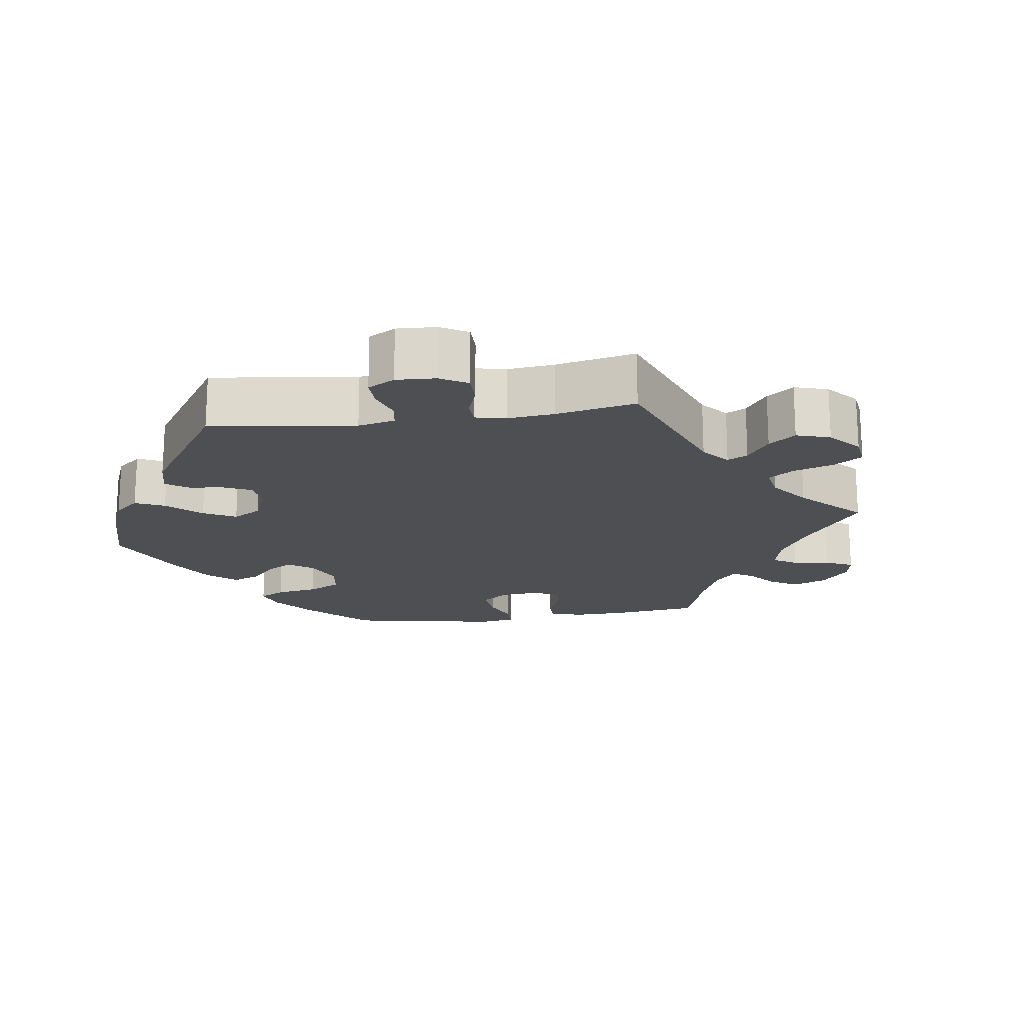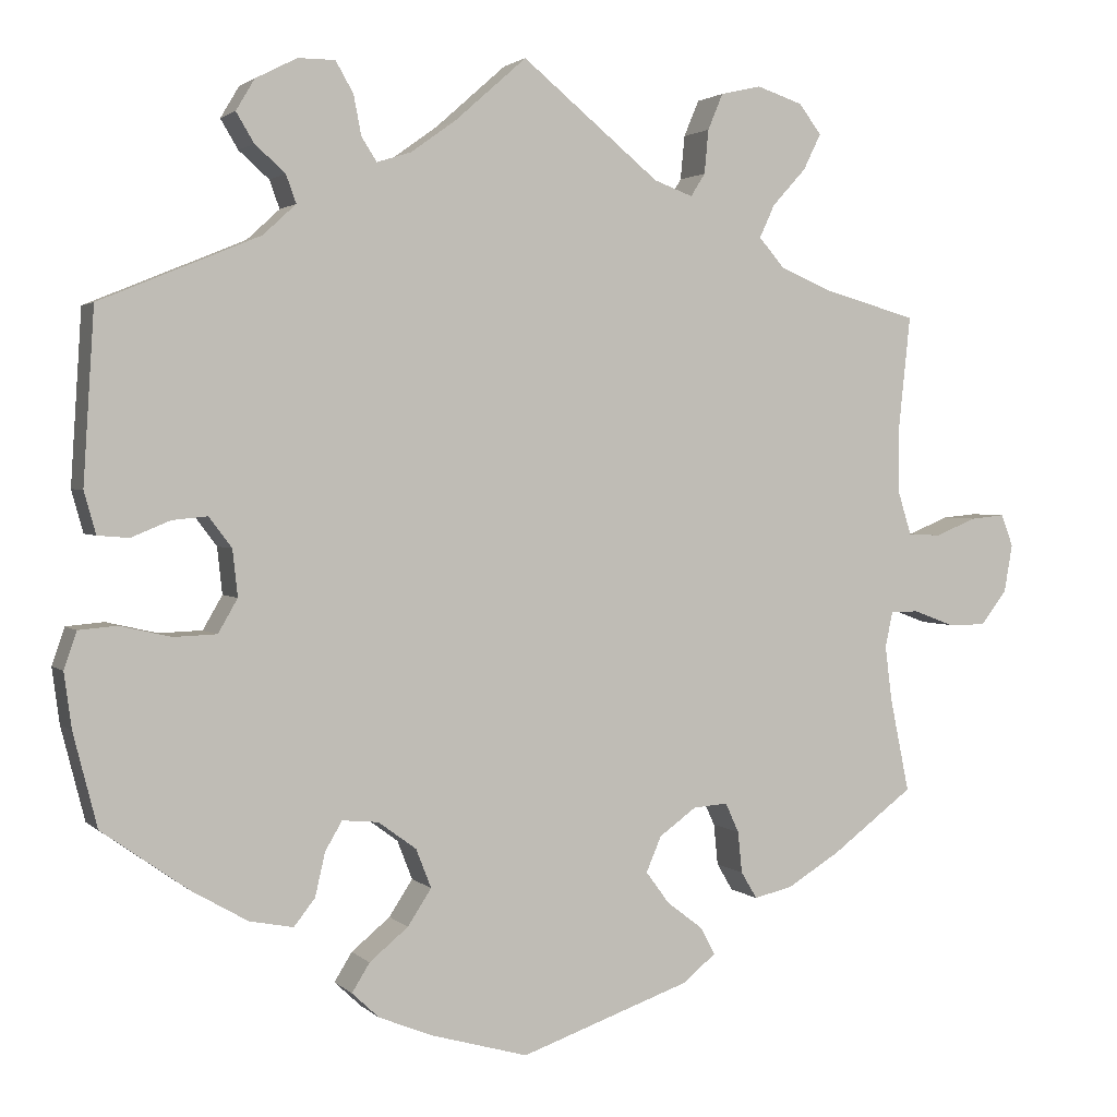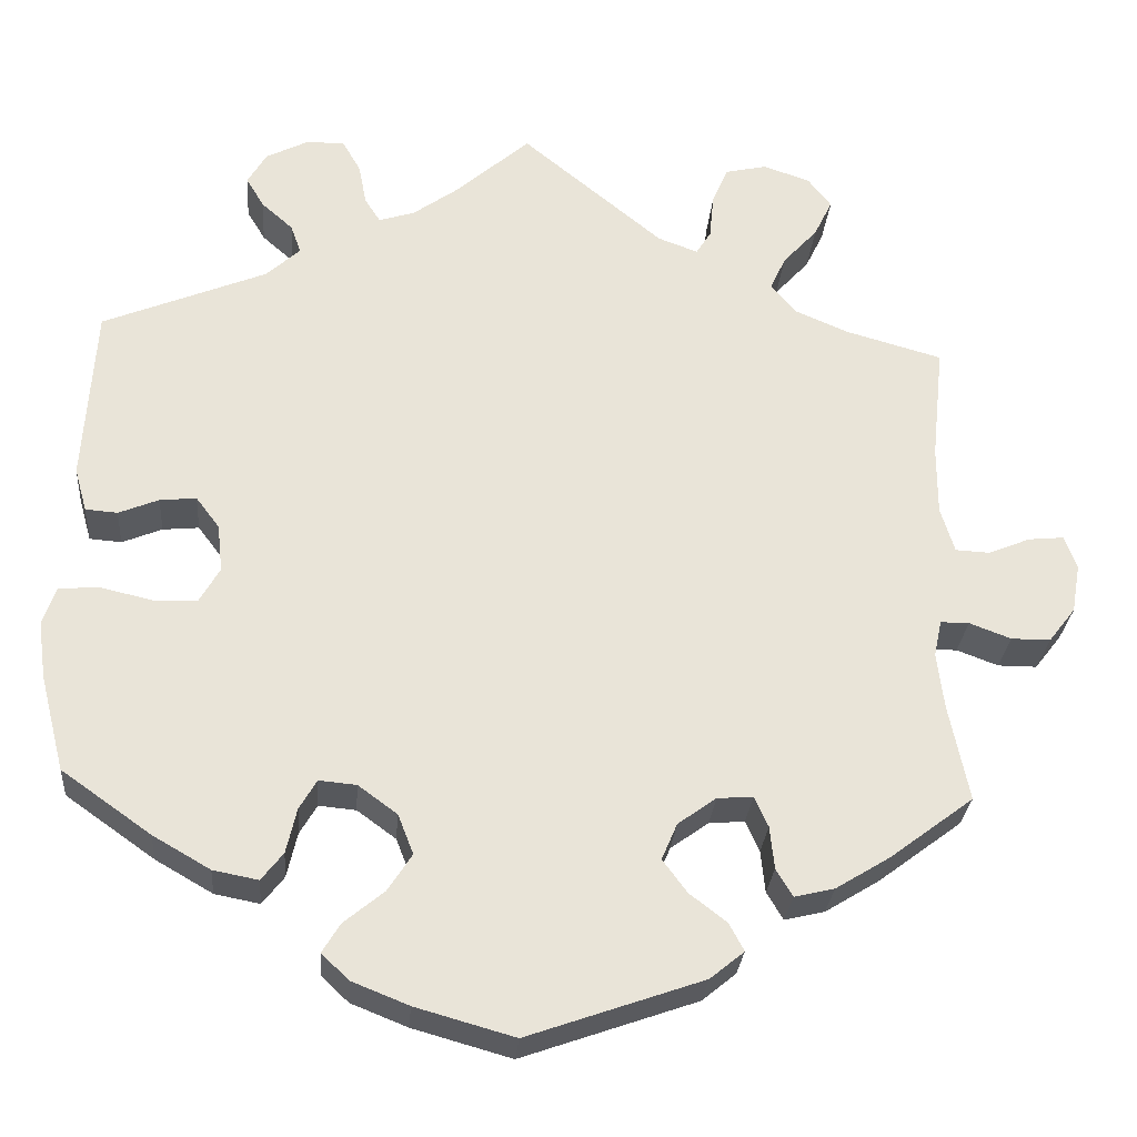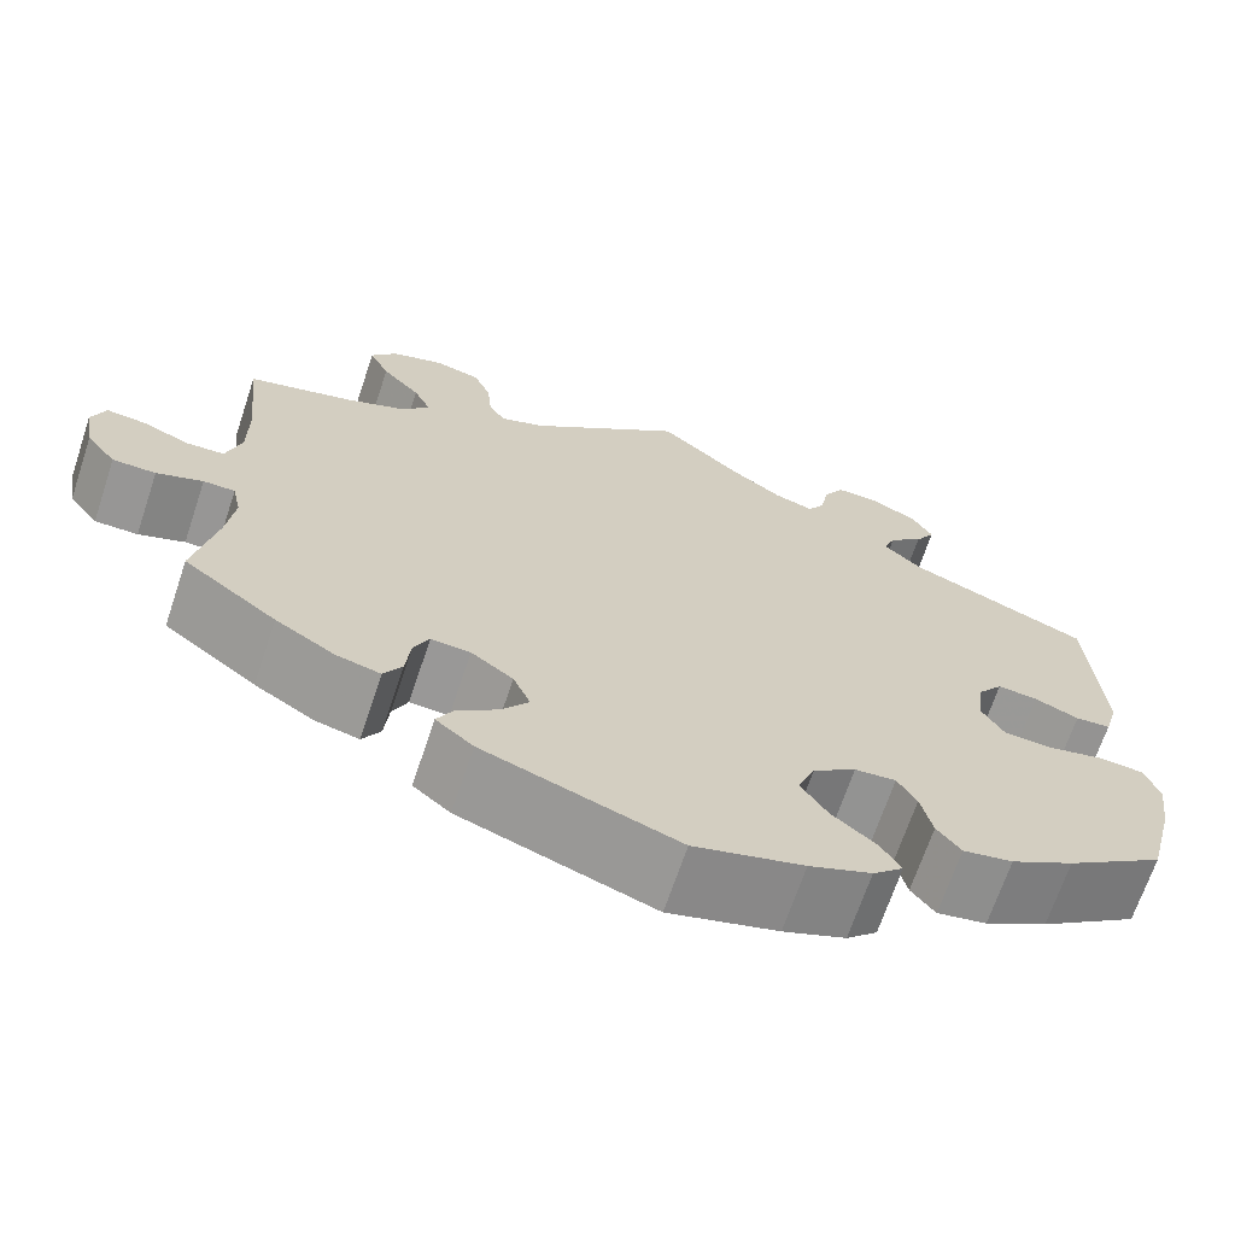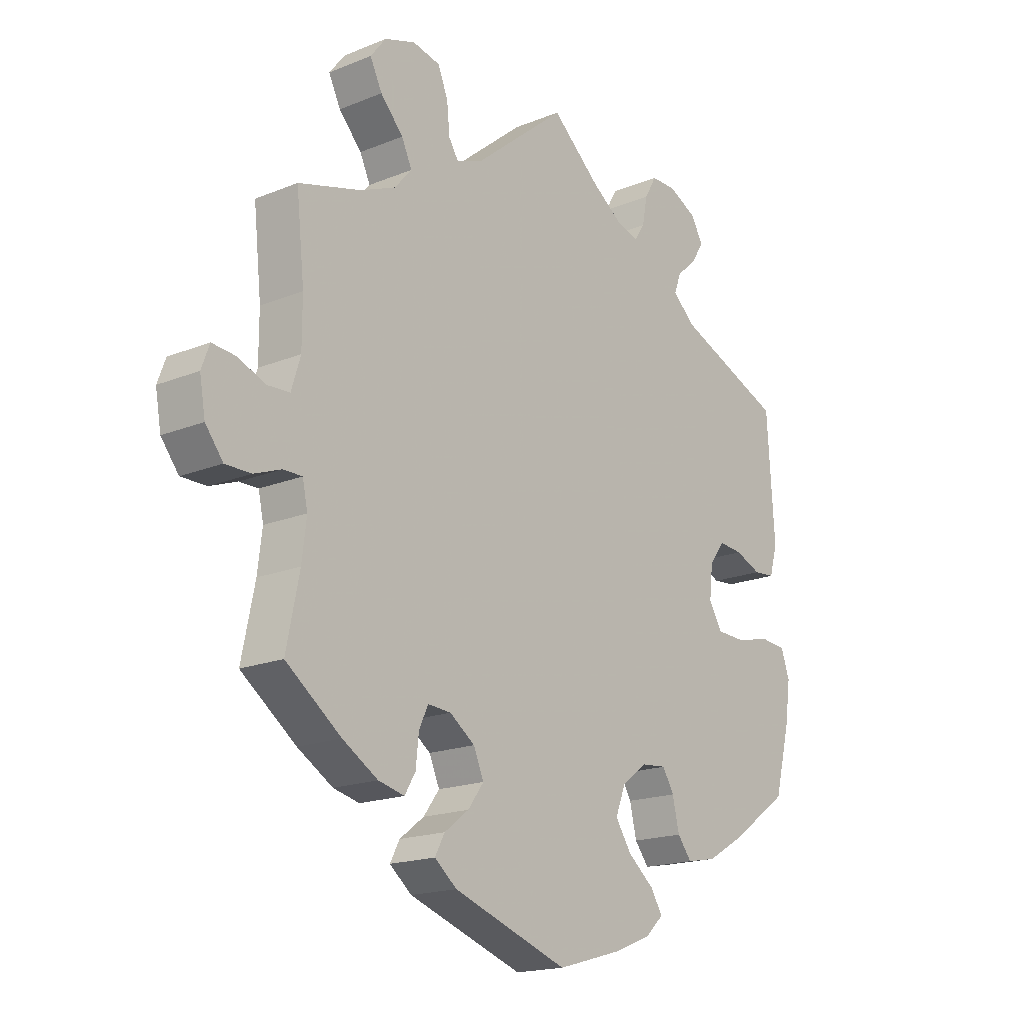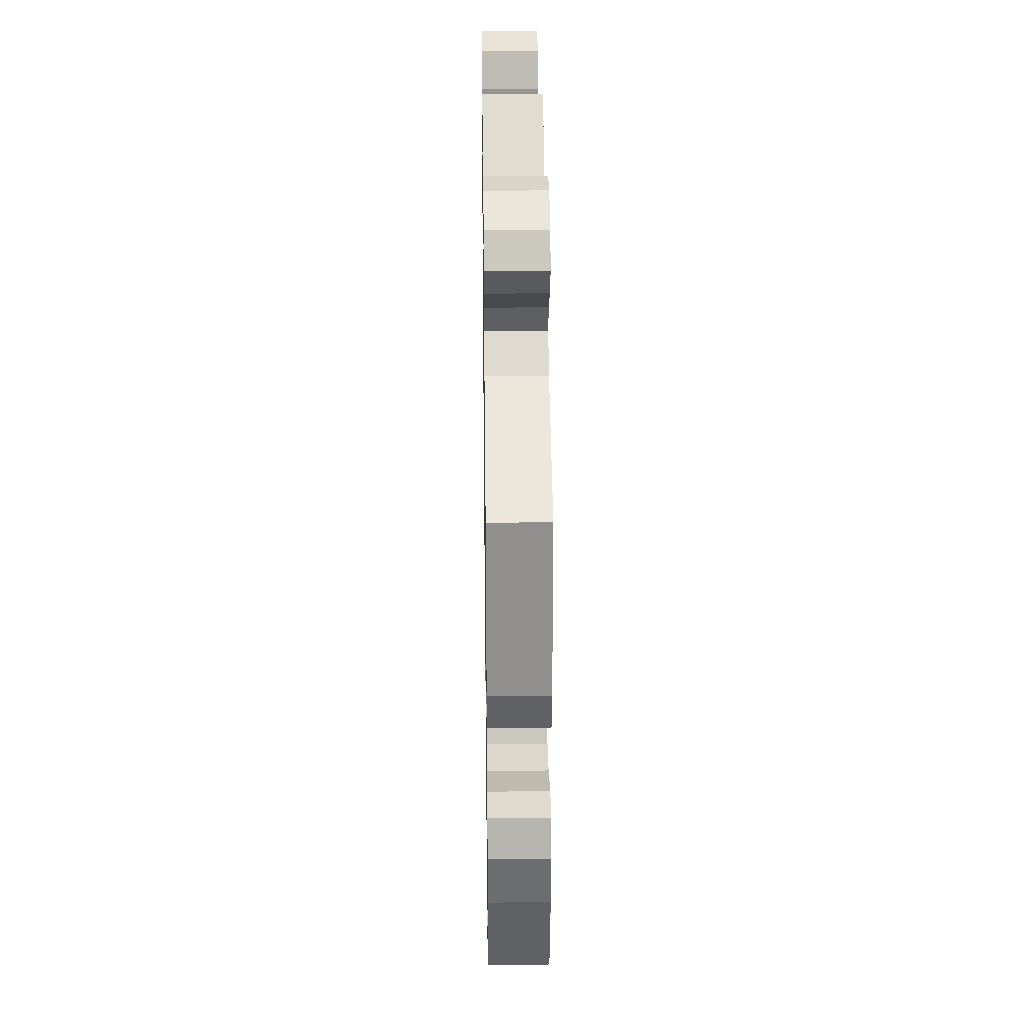
<metadata>
{"format":"obj","ext":"obj","renderer":"f3d","projection":"perspective","resolution":1024,"background":"white","views":[{"elev":-18.2,"azim":-21.7,"up":"+Y"},{"elev":2.2,"azim":-21.2,"up":"+Z"},{"elev":-28.1,"azim":-4.6,"up":"+Z"},{"elev":-68.0,"azim":161.5,"up":"+Z"},{"elev":-17.7,"azim":128.8,"up":"+Z"},{"elev":28.4,"azim":-90.8,"up":"+Z"}]}
</metadata>
<code>
v -0.114 0.07 -0.546
v -0.179 0.07 -0.52
v -0.211 0.07 -0.49
v -0.19 0.07 -0.456
v -0.144 0.07 -0.418
v -0.116 0.07 -0.375
v -0.134 0.07 -0.329
v -0.179 0.07 -0.296
v -0.222 0.07 -0.292
v -0.242 0.07 -0.326
v -0.254 0.07 -0.378
v -0.279 0.07 -0.41
v -0.331 0.07 -0.4
v -0.397 0.07 -0.362
v -0.5 0.07 -0.289
v -0.528 0.07 -0.179
v -0.537 0.07 -0.113
v -0.522 0.07 -0.069
v -0.477 0.07 -0.065
v -0.416 0.07 -0.079
v -0.365 0.07 -0.077
v -0.342 0.07 -0.037
v -0.348 0.07 0.018
v -0.375 0.07 0.054
v -0.417 0.07 0.05
v -0.463 0.07 0.031
v -0.5 0.07 0.034
v -0.514 0.07 0.084
v -0.501 0.07 0.288
v -0.312 0.07 0.366
v -0.273 0.07 0.402
v -0.285 0.07 0.435
v -0.321 0.07 0.467
v -0.342 0.07 0.502
v -0.32 0.07 0.539
v -0.271 0.07 0.564
v -0.227 0.07 0.564
v -0.206 0.07 0.527
v -0.197 0.07 0.48
v -0.179 0.07 0.452
v -0.138 0.07 0.465
v -0.085 0.07 0.503
v 0 0.07 0.578
v 0.163 0.07 0.444
v 0.209 0.07 0.427
v 0.226 0.07 0.454
v 0.231 0.07 0.506
v 0.249 0.07 0.549
v 0.297 0.07 0.56
v 0.351 0.07 0.542
v 0.378 0.07 0.507
v 0.357 0.07 0.464
v 0.317 0.07 0.42
v 0.299 0.07 0.381
v 0.329 0.07 0.346
v 0.39 0.07 0.32
v 0.501 0.07 0.289
v 0.487 0.07 0.156
v 0.487 0.07 0.077
v 0.503 0.07 0.025
v 0.542 0.07 0.023
v 0.591 0.07 0.043
v 0.632 0.07 0.047
v 0.646 0.07 0.009
v 0.636 0.07 -0.048
v 0.605 0.07 -0.088
v 0.56 0.07 -0.088
v 0.512 0.07 -0.07
v 0.479 0.07 -0.07
v 0.47 0.07 -0.112
v 0.478 0.07 -0.177
v 0.501 0.07 -0.289
v 0.404 0.07 -0.362
v 0.342 0.07 -0.4
v 0.296 0.07 -0.411
v 0.277 0.07 -0.379
v 0.272 0.07 -0.33
v 0.256 0.07 -0.295
v 0.215 0.07 -0.298
v 0.171 0.07 -0.33
v 0.153 0.07 -0.372
v 0.181 0.07 -0.41
v 0.224 0.07 -0.443
v 0.241 0.07 -0.475
v 0.202 0.07 -0.507
v 0 0.07 -0.578
v -0.114 0 -0.546
v -0.179 0 -0.52
v -0.211 0 -0.49
v -0.19 0 -0.456
v -0.144 0 -0.418
v -0.116 0 -0.375
v -0.134 0 -0.329
v -0.179 0 -0.296
v -0.222 0 -0.292
v -0.242 0 -0.326
v -0.254 0 -0.378
v -0.279 0 -0.41
v -0.331 0 -0.4
v -0.397 0 -0.362
v -0.5 0 -0.289
v -0.528 0 -0.179
v -0.537 0 -0.113
v -0.522 0 -0.069
v -0.477 0 -0.065
v -0.416 0 -0.079
v -0.365 0 -0.077
v -0.342 0 -0.037
v -0.348 0 0.018
v -0.375 0 0.054
v -0.417 0 0.05
v -0.463 0 0.031
v -0.5 0 0.034
v -0.514 0 0.084
v -0.501 0 0.288
v -0.312 0 0.366
v -0.273 0 0.402
v -0.285 0 0.435
v -0.321 0 0.467
v -0.342 0 0.502
v -0.32 0 0.539
v -0.271 0 0.564
v -0.227 0 0.564
v -0.206 0 0.527
v -0.197 0 0.48
v -0.179 0 0.452
v -0.138 0 0.465
v -0.085 0 0.503
v 0 0 0.578
v 0.163 0 0.444
v 0.209 0 0.427
v 0.226 0 0.454
v 0.231 0 0.506
v 0.249 0 0.549
v 0.297 0 0.56
v 0.351 0 0.542
v 0.378 0 0.507
v 0.357 0 0.464
v 0.317 0 0.42
v 0.299 0 0.381
v 0.329 0 0.346
v 0.39 0 0.32
v 0.501 0 0.289
v 0.487 0 0.156
v 0.487 0 0.077
v 0.503 0 0.025
v 0.542 0 0.023
v 0.591 0 0.043
v 0.632 0 0.047
v 0.646 0 0.009
v 0.636 0 -0.048
v 0.605 0 -0.088
v 0.56 0 -0.088
v 0.512 0 -0.07
v 0.479 0 -0.07
v 0.47 0 -0.112
v 0.478 0 -0.177
v 0.501 0 -0.289
v 0.404 0 -0.362
v 0.342 0 -0.4
v 0.296 0 -0.411
v 0.277 0 -0.379
v 0.272 0 -0.33
v 0.256 0 -0.295
v 0.215 0 -0.298
v 0.171 0 -0.33
v 0.153 0 -0.372
v 0.181 0 -0.41
v 0.224 0 -0.443
v 0.241 0 -0.475
v 0.202 0 -0.507
v 0 0 -0.578
f 82 83 84 85
f 81 82 85 86
f 80 81 86 1
f 74 75 76 77
f 74 77 78
f 71 72 73 74
f 70 71 74 78
f 69 70 78 79
f 65 66 67 68
f 65 68 69
f 64 65 69
f 61 62 63 64
f 60 61 64 69
f 59 60 69 79
f 56 57 58
f 55 56 58 59
f 54 55 59 79
f 50 51 52 53
f 50 53 54
f 49 50 54
f 46 47 48 49
f 45 46 49 54
f 44 45 54 79
f 42 43 44 79
f 36 37 38 39
f 36 39 40
f 35 36 40
f 32 33 34 35
f 31 32 35 40
f 30 31 40 41
f 28 29 30
f 25 26 27 28
f 24 25 28 30
f 23 24 30 41
f 17 18 19 20
f 17 20 21
f 16 17 21
f 15 16 21
f 14 15 21
f 13 14 21 22
f 10 11 12 13
f 9 10 13 22
f 2 3 4 5
f 80 1 2 5
f 80 5 6
f 79 80 6 7
f 42 79 7 8
f 22 23 41 42
f 8 9 22 42
f 171 170 169 168
f 172 171 168 167
f 87 172 167 166
f 163 162 161 160
f 164 163 160
f 160 159 158 157
f 164 160 157 156
f 165 164 156 155
f 154 153 152 151
f 155 154 151
f 155 151 150
f 150 149 148 147
f 155 150 147 146
f 165 155 146 145
f 144 143 142
f 145 144 142 141
f 165 145 141 140
f 139 138 137 136
f 140 139 136
f 140 136 135
f 135 134 133 132
f 140 135 132 131
f 165 140 131 130
f 165 130 129 128
f 125 124 123 122
f 126 125 122
f 126 122 121
f 121 120 119 118
f 126 121 118 117
f 127 126 117 116
f 116 115 114
f 114 113 112 111
f 116 114 111 110
f 127 116 110 109
f 106 105 104 103
f 107 106 103
f 107 103 102
f 107 102 101
f 107 101 100
f 108 107 100 99
f 99 98 97 96
f 108 99 96 95
f 91 90 89 88
f 91 88 87 166
f 92 91 166
f 93 92 166 165
f 94 93 165 128
f 128 127 109 108
f 128 108 95 94
f 1 87 88 2
f 2 88 89 3
f 3 89 90 4
f 4 90 91 5
f 5 91 92 6
f 6 92 93 7
f 7 93 94 8
f 8 94 95 9
f 9 95 96 10
f 10 96 97 11
f 11 97 98 12
f 12 98 99 13
f 13 99 100 14
f 14 100 101 15
f 15 101 102 16
f 16 102 103 17
f 17 103 104 18
f 18 104 105 19
f 19 105 106 20
f 20 106 107 21
f 21 107 108 22
f 22 108 109 23
f 23 109 110 24
f 24 110 111 25
f 25 111 112 26
f 26 112 113 27
f 27 113 114 28
f 28 114 115 29
f 29 115 116 30
f 30 116 117 31
f 31 117 118 32
f 32 118 119 33
f 33 119 120 34
f 34 120 121 35
f 35 121 122 36
f 36 122 123 37
f 37 123 124 38
f 38 124 125 39
f 39 125 126 40
f 40 126 127 41
f 41 127 128 42
f 42 128 129 43
f 43 129 130 44
f 44 130 131 45
f 45 131 132 46
f 46 132 133 47
f 47 133 134 48
f 48 134 135 49
f 49 135 136 50
f 50 136 137 51
f 51 137 138 52
f 52 138 139 53
f 53 139 140 54
f 54 140 141 55
f 55 141 142 56
f 56 142 143 57
f 57 143 144 58
f 58 144 145 59
f 59 145 146 60
f 60 146 147 61
f 61 147 148 62
f 62 148 149 63
f 63 149 150 64
f 64 150 151 65
f 65 151 152 66
f 66 152 153 67
f 67 153 154 68
f 68 154 155 69
f 69 155 156 70
f 70 156 157 71
f 71 157 158 72
f 72 158 159 73
f 73 159 160 74
f 74 160 161 75
f 75 161 162 76
f 76 162 163 77
f 77 163 164 78
f 78 164 165 79
f 79 165 166 80
f 80 166 167 81
f 81 167 168 82
f 82 168 169 83
f 83 169 170 84
f 84 170 171 85
f 85 171 172 86
f 86 172 87 1

</code>
